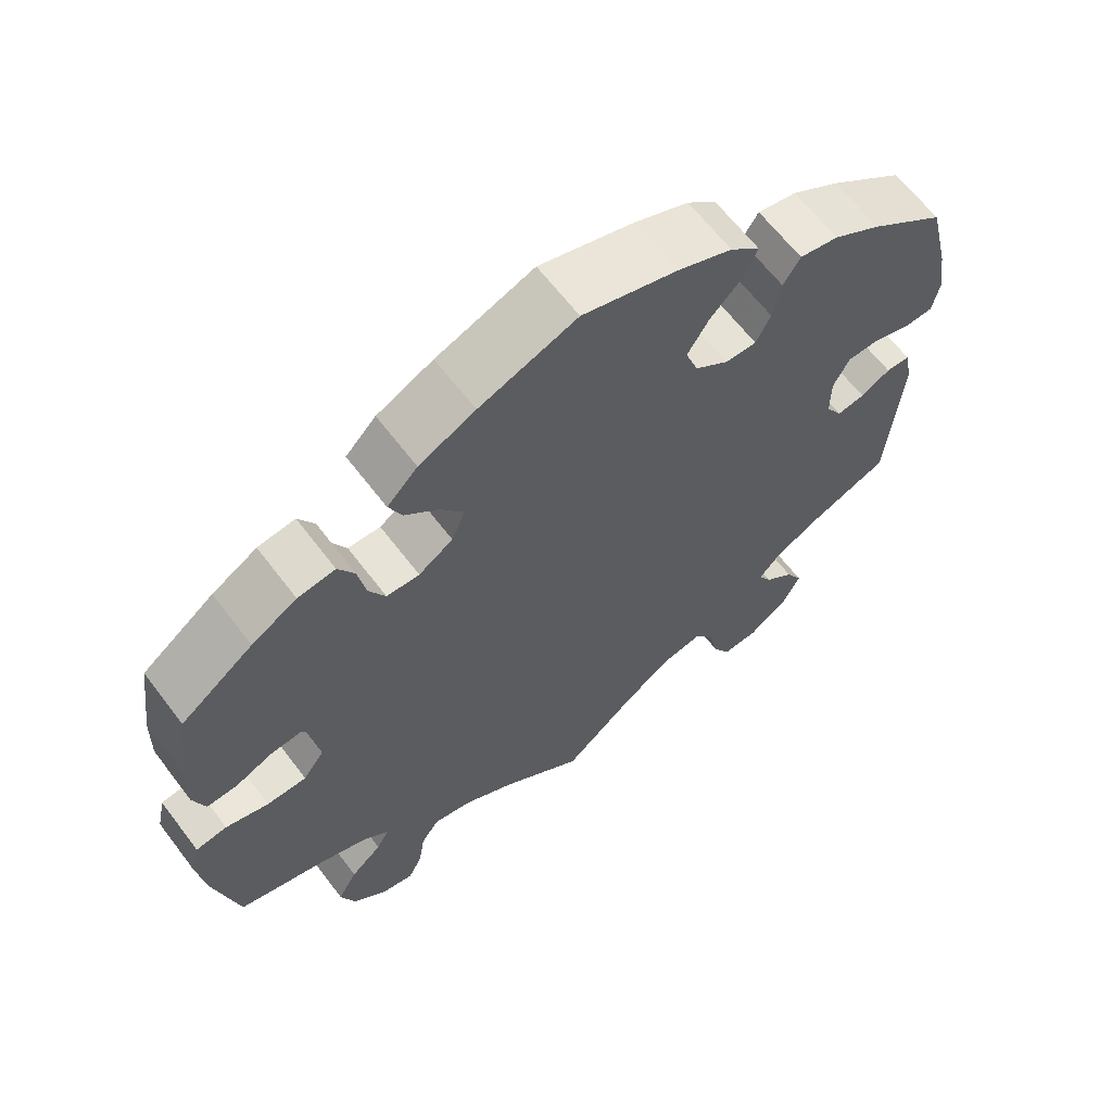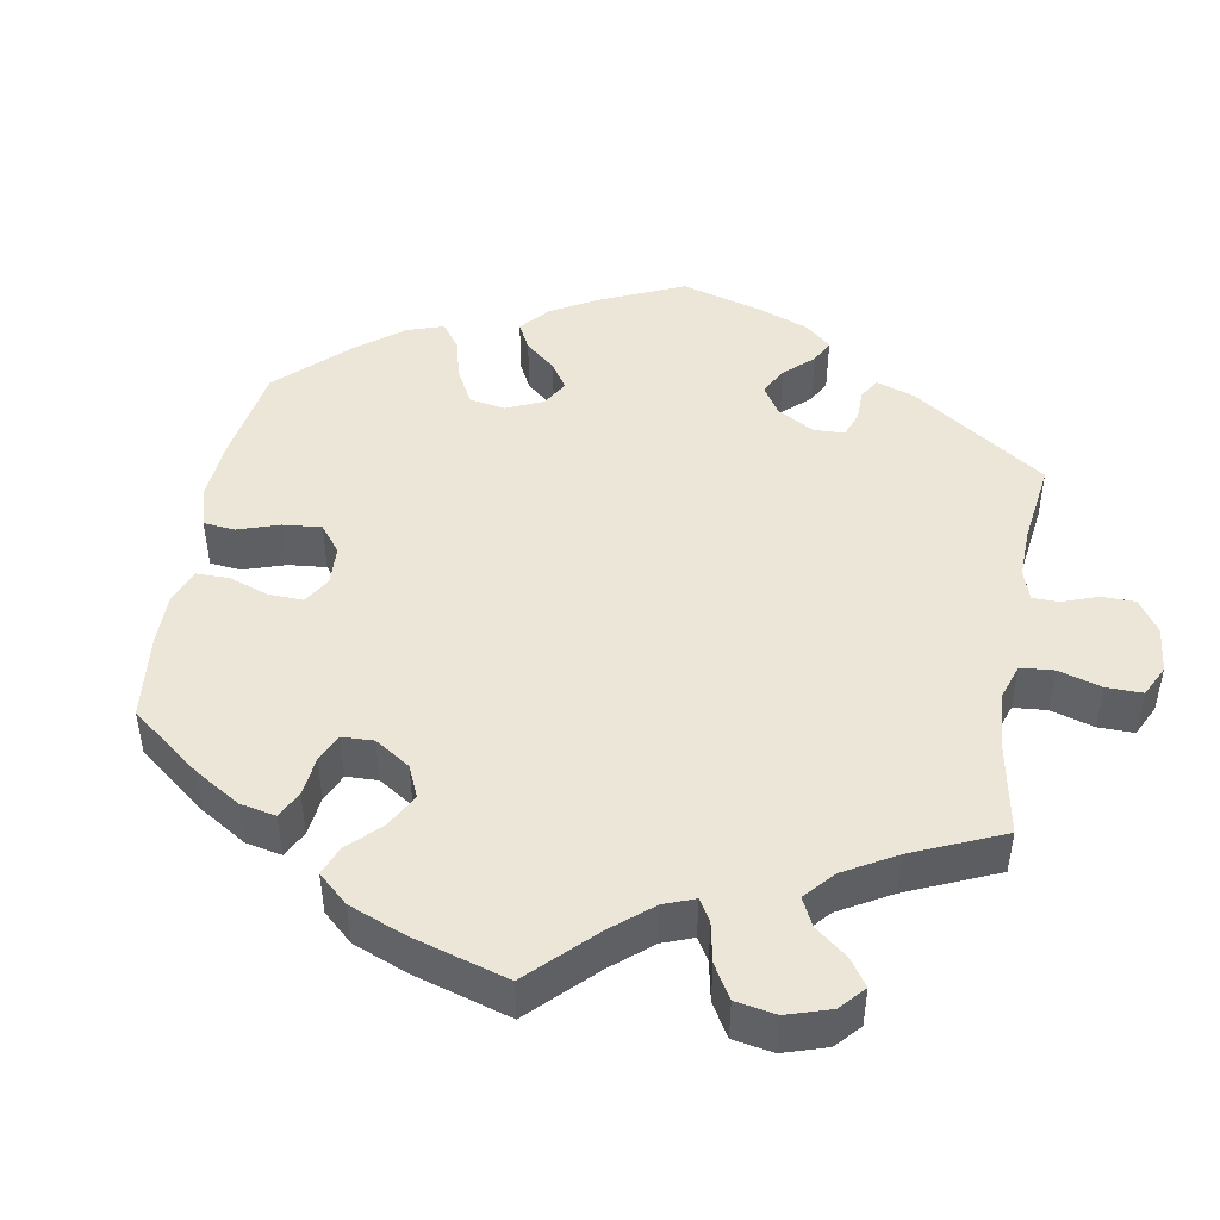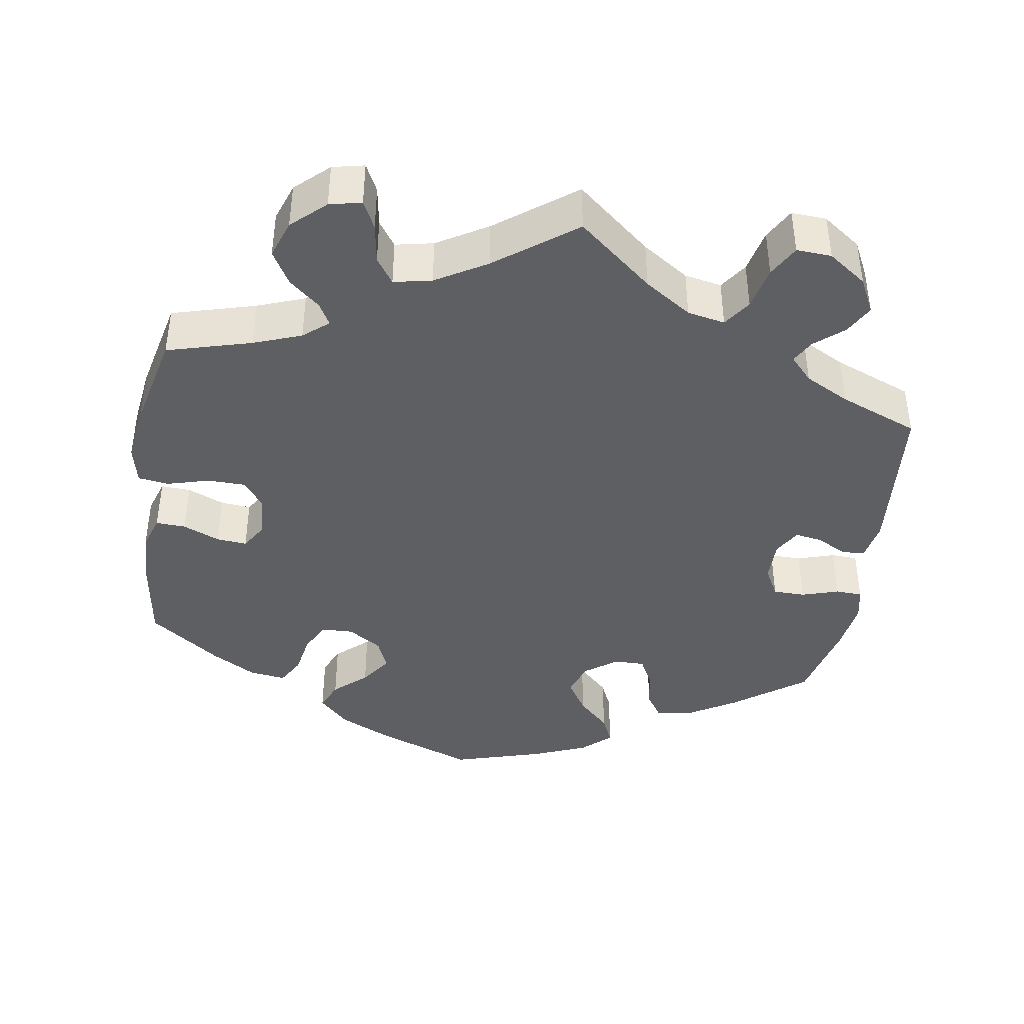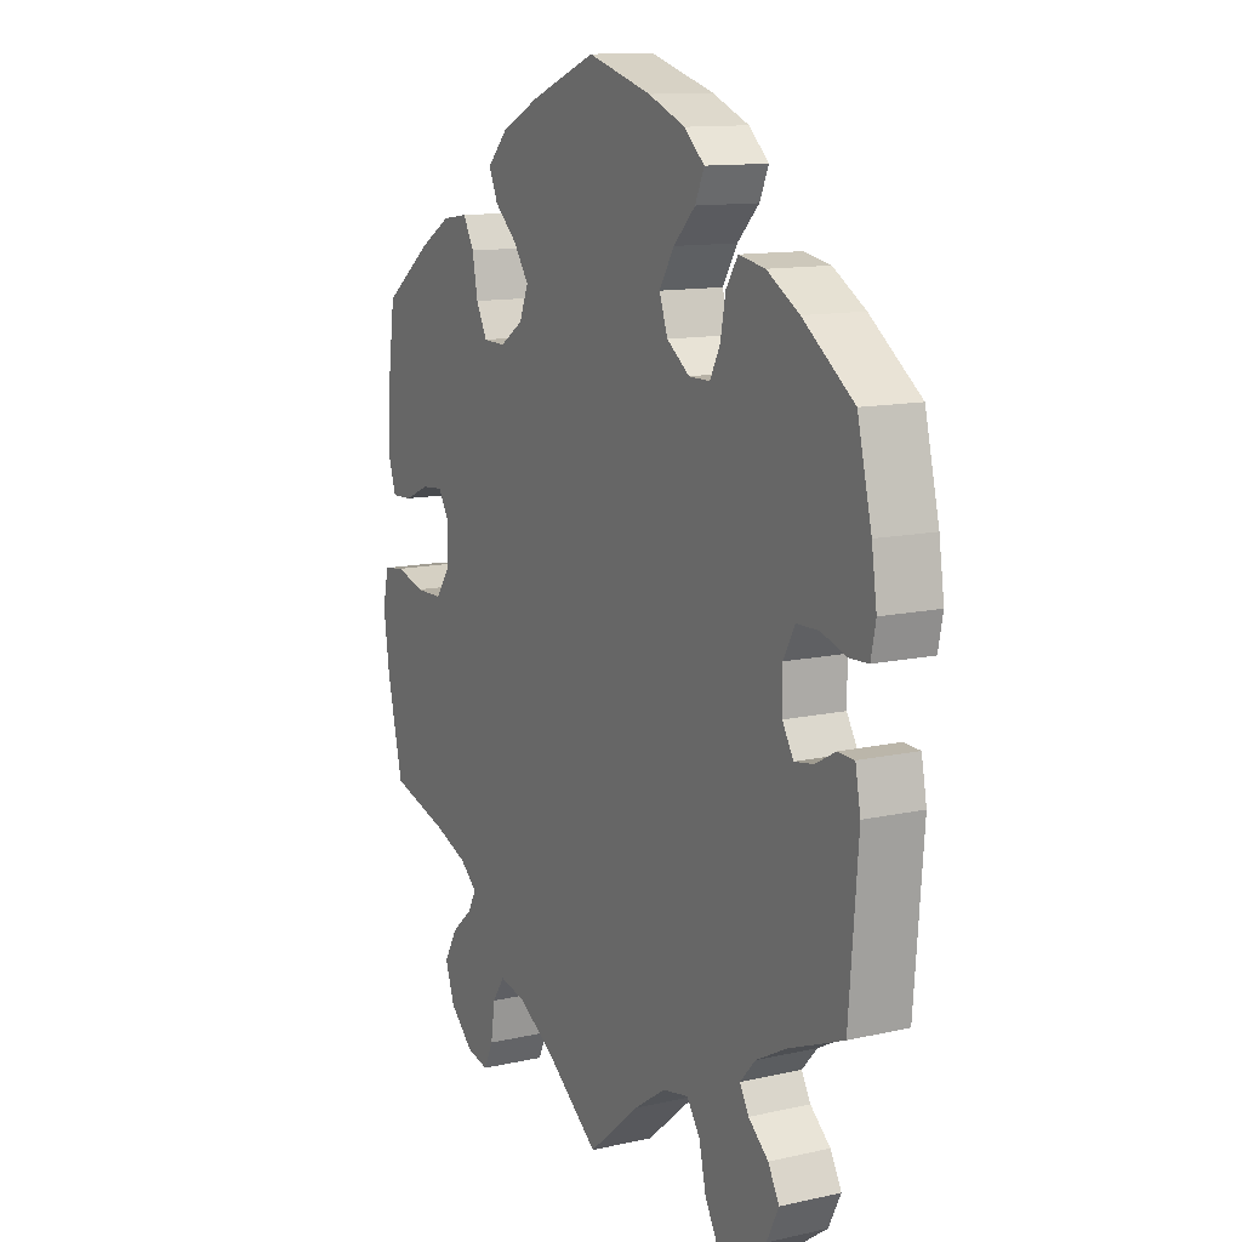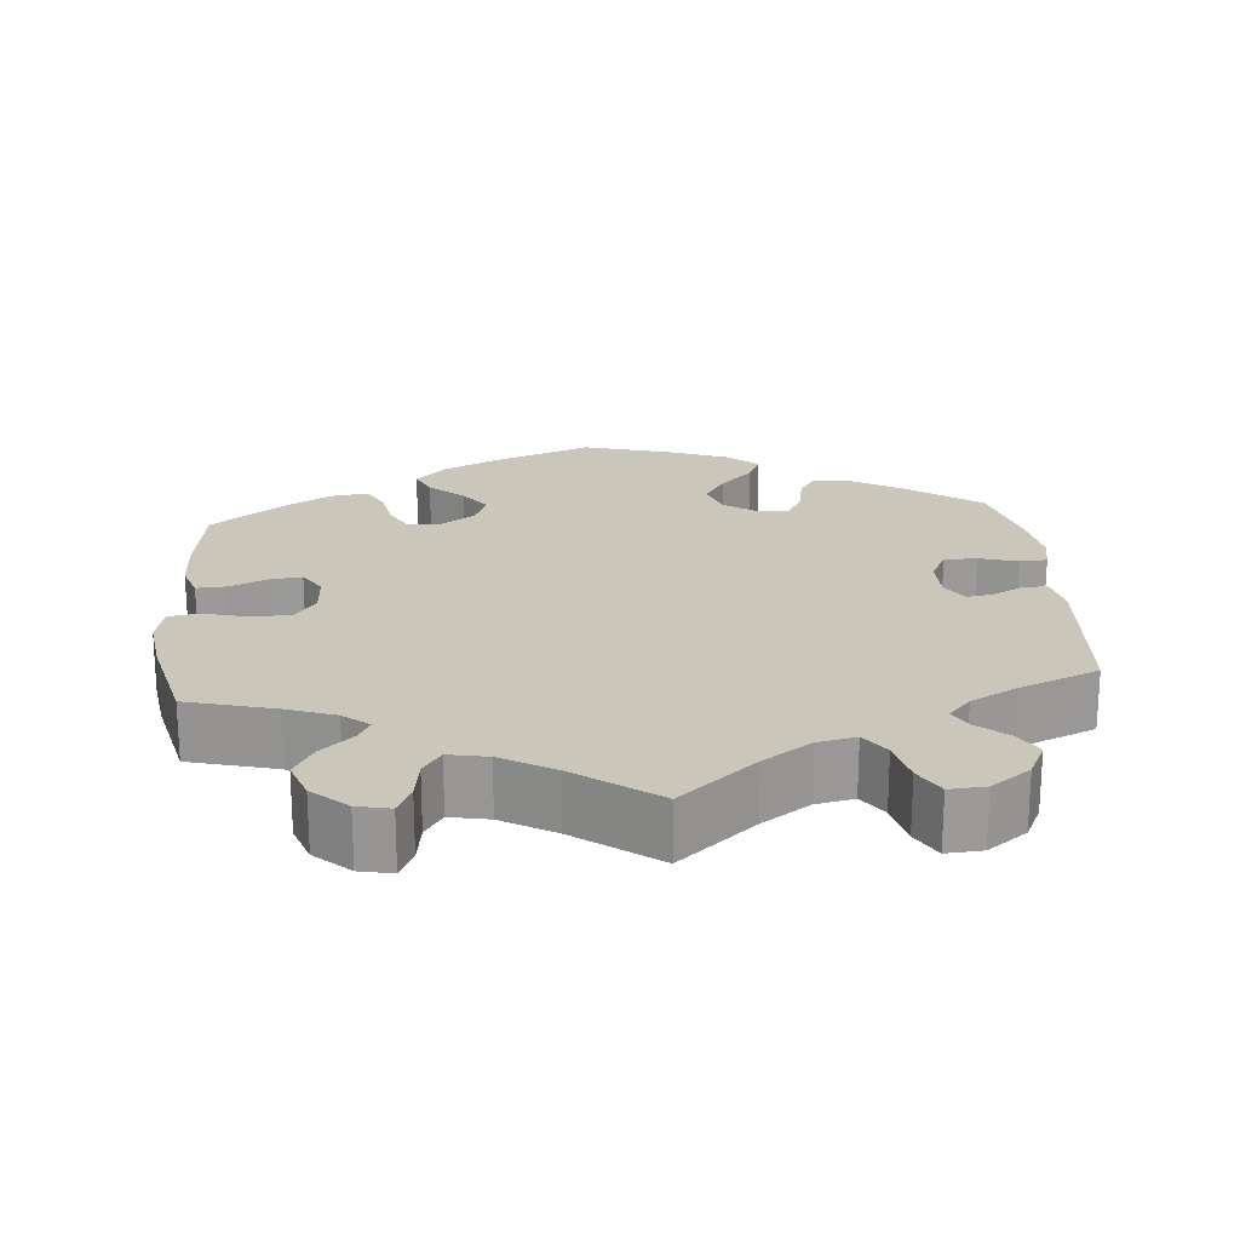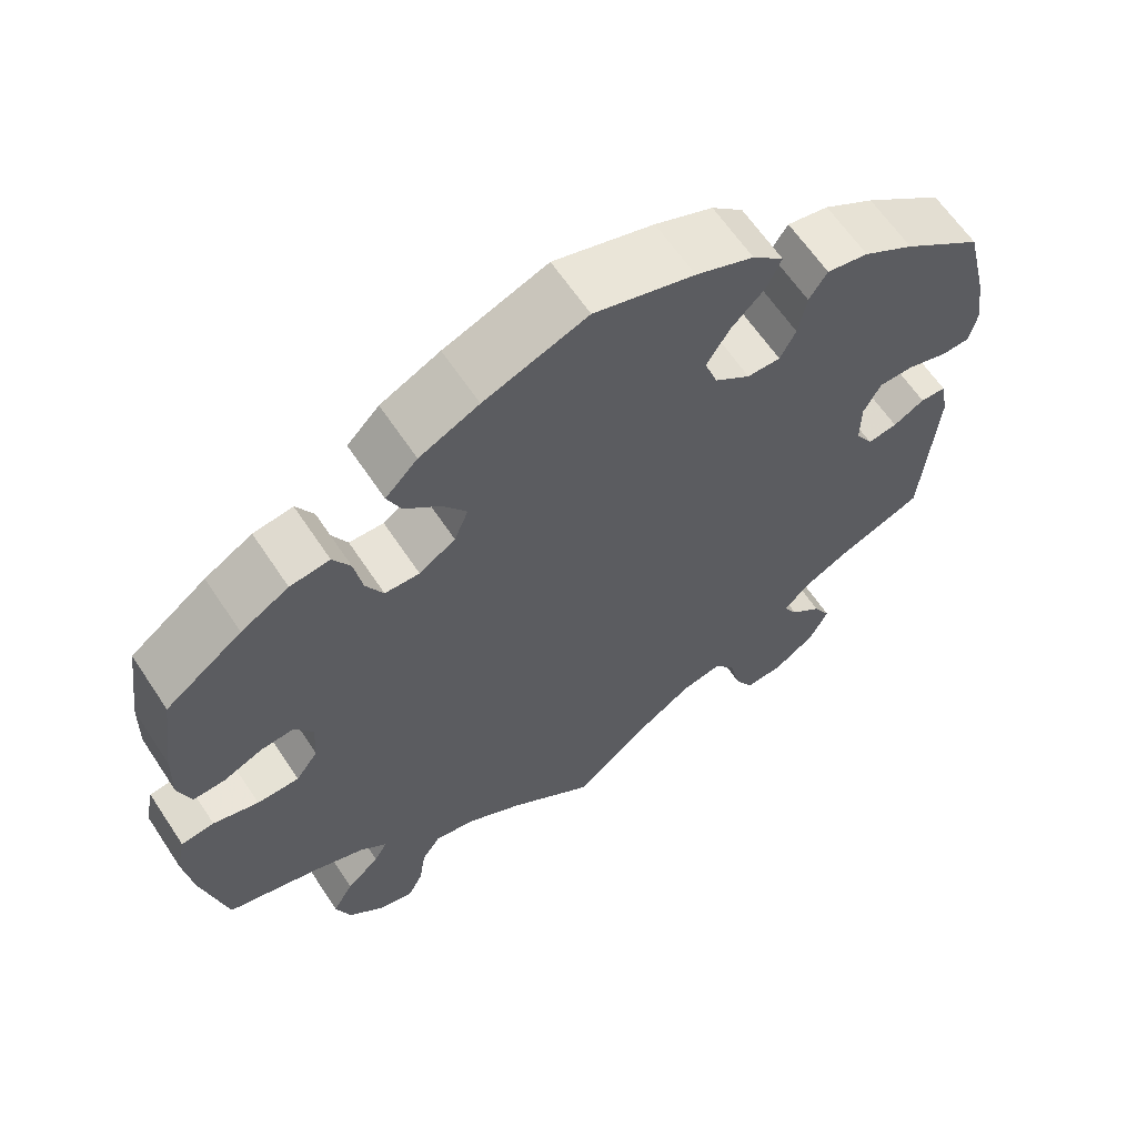
<metadata>
{"format":"obj","ext":"obj","renderer":"f3d","projection":"perspective","resolution":1024,"background":"white","views":[{"elev":64.0,"azim":142.8,"up":"+Z"},{"elev":46.4,"azim":130.0,"up":"+Y"},{"elev":-41.2,"azim":171.5,"up":"+Y"},{"elev":12.3,"azim":-117.9,"up":"+Z"},{"elev":21.1,"azim":175.0,"up":"+Y"},{"elev":62.9,"azim":146.5,"up":"+Z"}]}
</metadata>
<code>
v -0.405 0.07 0.359
v -0.344 0.07 0.395
v -0.294 0.07 0.404
v -0.272 0.07 0.37
v -0.262 0.07 0.318
v -0.243 0.07 0.281
v -0.203 0.07 0.281
v -0.16 0.07 0.312
v -0.144 0.07 0.357
v -0.172 0.07 0.402
v -0.213 0.07 0.443
v -0.23 0.07 0.481
v -0.192 0.07 0.515
v -0.122 0.07 0.543
v -0.001 0.07 0.578
v 0.124 0.07 0.53
v 0.196 0.07 0.495
v 0.235 0.07 0.455
v 0.218 0.07 0.417
v 0.175 0.07 0.379
v 0.146 0.07 0.338
v 0.163 0.07 0.296
v 0.207 0.07 0.267
v 0.249 0.07 0.268
v 0.27 0.07 0.308
v 0.28 0.07 0.362
v 0.301 0.07 0.399
v 0.349 0.07 0.392
v 0.407 0.07 0.358
v 0.5 0.07 0.289
v 0.516 0.07 0.173
v 0.518 0.07 0.103
v 0.503 0.07 0.058
v 0.464 0.07 0.06
v 0.416 0.07 0.081
v 0.376 0.07 0.085
v 0.354 0.07 0.05
v 0.357 0.07 -0.005
v 0.384 0.07 -0.042
v 0.435 0.07 -0.043
v 0.49 0.07 -0.028
v 0.53 0.07 -0.034
v 0.541 0.07 -0.085
v 0.53 0.07 -0.162
v 0.5 0.07 -0.289
v 0.389 0.07 -0.319
v 0.326 0.07 -0.342
v 0.293 0.07 -0.369
v 0.309 0.07 -0.398
v 0.349 0.07 -0.433
v 0.374 0.07 -0.477
v 0.356 0.07 -0.527
v 0.312 0.07 -0.567
v 0.27 0.07 -0.576
v 0.252 0.07 -0.539
v 0.244 0.07 -0.486
v 0.221 0.07 -0.452
v 0.171 0.07 -0.462
v 0.104 0.07 -0.501
v 0 0.07 -0.578
v -0.097 0.07 -0.496
v -0.158 0.07 -0.455
v -0.207 0.07 -0.445
v -0.232 0.07 -0.481
v -0.245 0.07 -0.538
v -0.268 0.07 -0.579
v -0.314 0.07 -0.576
v -0.364 0.07 -0.54
v -0.387 0.07 -0.494
v -0.366 0.07 -0.456
v -0.328 0.07 -0.424
v -0.311 0.07 -0.394
v -0.34 0.07 -0.362
v -0.398 0.07 -0.331
v -0.501 0.07 -0.289
v -0.518 0.07 -0.077
v -0.508 0.07 -0.025
v -0.477 0.07 -0.024
v -0.439 0.07 -0.045
v -0.403 0.07 -0.051
v -0.382 0.07 -0.016
v -0.382 0.07 0.039
v -0.403 0.07 0.079
v -0.445 0.07 0.08
v -0.494 0.07 0.065
v -0.529 0.07 0.067
v -0.538 0.07 0.111
v -0.528 0.07 0.178
v -0.501 0.07 0.289
v -0.405 0 0.359
v -0.344 0 0.395
v -0.294 0 0.404
v -0.272 0 0.37
v -0.262 0 0.318
v -0.243 0 0.281
v -0.203 0 0.281
v -0.16 0 0.312
v -0.144 0 0.357
v -0.172 0 0.402
v -0.213 0 0.443
v -0.23 0 0.481
v -0.192 0 0.515
v -0.122 0 0.543
v -0.001 0 0.578
v 0.124 0 0.53
v 0.196 0 0.495
v 0.235 0 0.455
v 0.218 0 0.417
v 0.175 0 0.379
v 0.146 0 0.338
v 0.163 0 0.296
v 0.207 0 0.267
v 0.249 0 0.268
v 0.27 0 0.308
v 0.28 0 0.362
v 0.301 0 0.399
v 0.349 0 0.392
v 0.407 0 0.358
v 0.5 0 0.289
v 0.516 0 0.173
v 0.518 0 0.103
v 0.503 0 0.058
v 0.464 0 0.06
v 0.416 0 0.081
v 0.376 0 0.085
v 0.354 0 0.05
v 0.357 0 -0.005
v 0.384 0 -0.042
v 0.435 0 -0.043
v 0.49 0 -0.028
v 0.53 0 -0.034
v 0.541 0 -0.085
v 0.53 0 -0.162
v 0.5 0 -0.289
v 0.389 0 -0.319
v 0.326 0 -0.342
v 0.293 0 -0.369
v 0.309 0 -0.398
v 0.349 0 -0.433
v 0.374 0 -0.477
v 0.356 0 -0.527
v 0.312 0 -0.567
v 0.27 0 -0.576
v 0.252 0 -0.539
v 0.244 0 -0.486
v 0.221 0 -0.452
v 0.171 0 -0.462
v 0.104 0 -0.501
v 0 0 -0.578
v -0.097 0 -0.496
v -0.158 0 -0.455
v -0.207 0 -0.445
v -0.232 0 -0.481
v -0.245 0 -0.538
v -0.268 0 -0.579
v -0.314 0 -0.576
v -0.364 0 -0.54
v -0.387 0 -0.494
v -0.366 0 -0.456
v -0.328 0 -0.424
v -0.311 0 -0.394
v -0.34 0 -0.362
v -0.398 0 -0.331
v -0.501 0 -0.289
v -0.518 0 -0.077
v -0.508 0 -0.025
v -0.477 0 -0.024
v -0.439 0 -0.045
v -0.403 0 -0.051
v -0.382 0 -0.016
v -0.382 0 0.039
v -0.403 0 0.079
v -0.445 0 0.08
v -0.494 0 0.065
v -0.529 0 0.067
v -0.538 0 0.111
v -0.528 0 0.178
v -0.501 0 0.289
f 84 85 86 87
f 83 84 87 88
f 76 77 78 79
f 74 75 76 79
f 73 74 79 80
f 72 73 80 81
f 68 69 70 71
f 68 71 72
f 67 68 72
f 64 65 66 67
f 63 64 67 72
f 62 63 72 81
f 59 60 61
f 58 59 61 62
f 57 58 62 81
f 53 54 55 56
f 53 56 57
f 52 53 57
f 49 50 51 52
f 48 49 52 57
f 43 44 45 46
f 43 46 47
f 40 41 42 43
f 39 40 43 47
f 38 39 47 48
f 32 33 34 35
f 32 35 36
f 31 32 36
f 30 31 36
f 29 30 36 37
f 25 26 27 28
f 24 25 28 29
f 17 18 19 20
f 17 20 21
f 16 17 21
f 15 16 21
f 14 15 21 22
f 10 11 12 13
f 9 10 13 14
f 2 3 4 5
f 2 5 6
f 1 2 6
f 83 88 89 1
f 48 57 81 82
f 37 38 48 82
f 24 29 37
f 23 24 37 82
f 22 23 82 83
f 9 14 22
f 8 9 22
f 7 8 22 83
f 83 1 6
f 6 7 83
f 176 175 174 173
f 177 176 173 172
f 168 167 166 165
f 168 165 164 163
f 169 168 163 162
f 170 169 162 161
f 160 159 158 157
f 161 160 157
f 161 157 156
f 156 155 154 153
f 161 156 153 152
f 170 161 152 151
f 150 149 148
f 151 150 148 147
f 170 151 147 146
f 145 144 143 142
f 146 145 142
f 146 142 141
f 141 140 139 138
f 146 141 138 137
f 135 134 133 132
f 136 135 132
f 132 131 130 129
f 136 132 129 128
f 137 136 128 127
f 124 123 122 121
f 125 124 121
f 125 121 120
f 125 120 119
f 126 125 119 118
f 117 116 115 114
f 118 117 114 113
f 109 108 107 106
f 110 109 106
f 110 106 105
f 110 105 104
f 111 110 104 103
f 102 101 100 99
f 103 102 99 98
f 94 93 92 91
f 95 94 91
f 95 91 90
f 90 178 177 172
f 171 170 146 137
f 171 137 127 126
f 126 118 113
f 171 126 113 112
f 172 171 112 111
f 111 103 98
f 111 98 97
f 172 111 97 96
f 95 90 172
f 172 96 95
f 1 90 91 2
f 2 91 92 3
f 3 92 93 4
f 4 93 94 5
f 5 94 95 6
f 6 95 96 7
f 7 96 97 8
f 8 97 98 9
f 9 98 99 10
f 10 99 100 11
f 11 100 101 12
f 12 101 102 13
f 13 102 103 14
f 14 103 104 15
f 15 104 105 16
f 16 105 106 17
f 17 106 107 18
f 18 107 108 19
f 19 108 109 20
f 20 109 110 21
f 21 110 111 22
f 22 111 112 23
f 23 112 113 24
f 24 113 114 25
f 25 114 115 26
f 26 115 116 27
f 27 116 117 28
f 28 117 118 29
f 29 118 119 30
f 30 119 120 31
f 31 120 121 32
f 32 121 122 33
f 33 122 123 34
f 34 123 124 35
f 35 124 125 36
f 36 125 126 37
f 37 126 127 38
f 38 127 128 39
f 39 128 129 40
f 40 129 130 41
f 41 130 131 42
f 42 131 132 43
f 43 132 133 44
f 44 133 134 45
f 45 134 135 46
f 46 135 136 47
f 47 136 137 48
f 48 137 138 49
f 49 138 139 50
f 50 139 140 51
f 51 140 141 52
f 52 141 142 53
f 53 142 143 54
f 54 143 144 55
f 55 144 145 56
f 56 145 146 57
f 57 146 147 58
f 58 147 148 59
f 59 148 149 60
f 60 149 150 61
f 61 150 151 62
f 62 151 152 63
f 63 152 153 64
f 64 153 154 65
f 65 154 155 66
f 66 155 156 67
f 67 156 157 68
f 68 157 158 69
f 69 158 159 70
f 70 159 160 71
f 71 160 161 72
f 72 161 162 73
f 73 162 163 74
f 74 163 164 75
f 75 164 165 76
f 76 165 166 77
f 77 166 167 78
f 78 167 168 79
f 79 168 169 80
f 80 169 170 81
f 81 170 171 82
f 82 171 172 83
f 83 172 173 84
f 84 173 174 85
f 85 174 175 86
f 86 175 176 87
f 87 176 177 88
f 88 177 178 89
f 89 178 90 1

</code>
